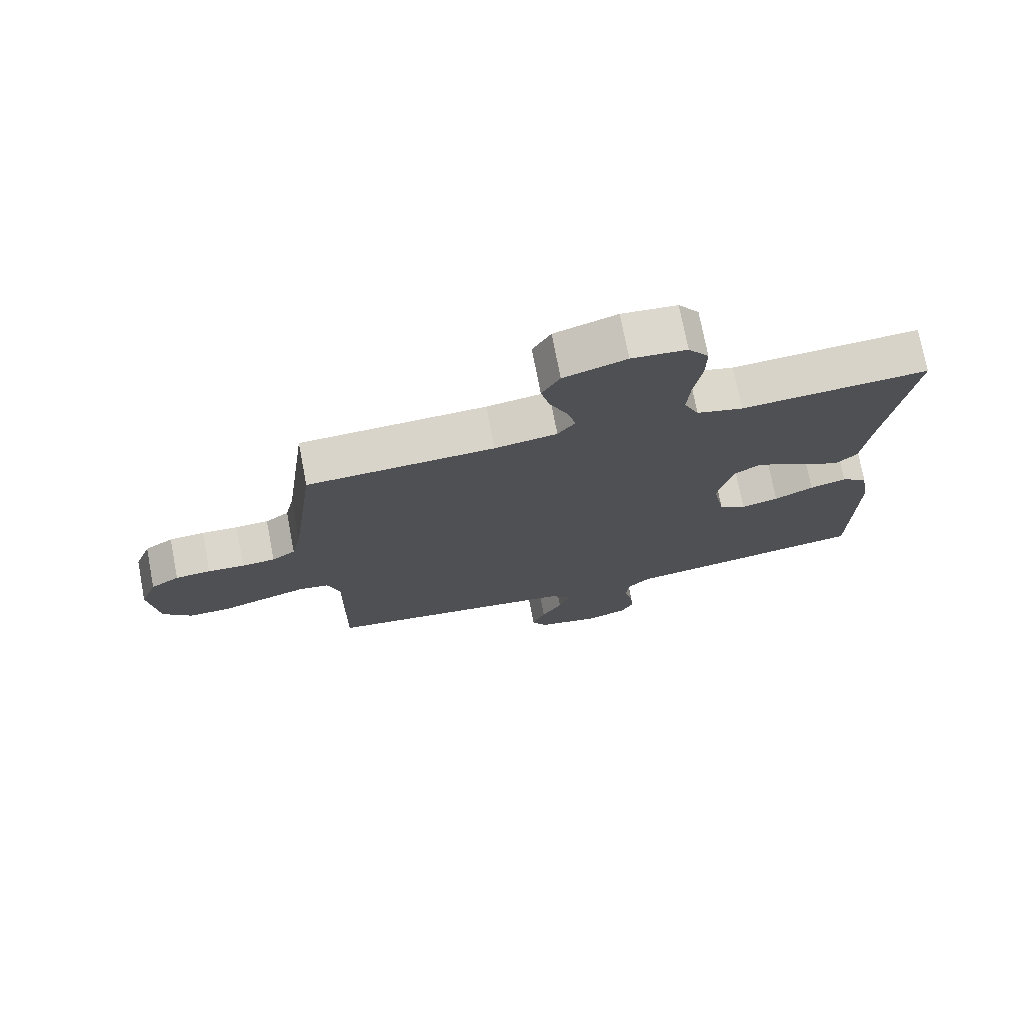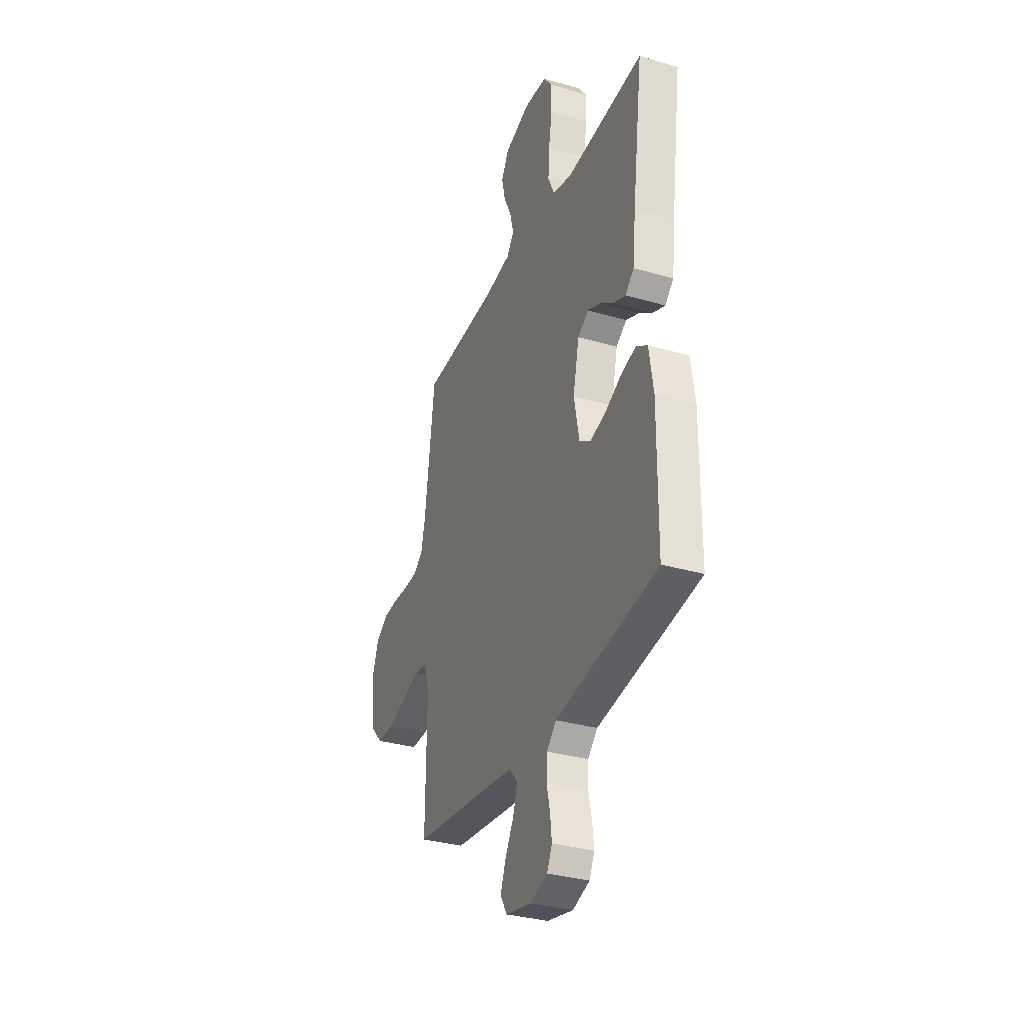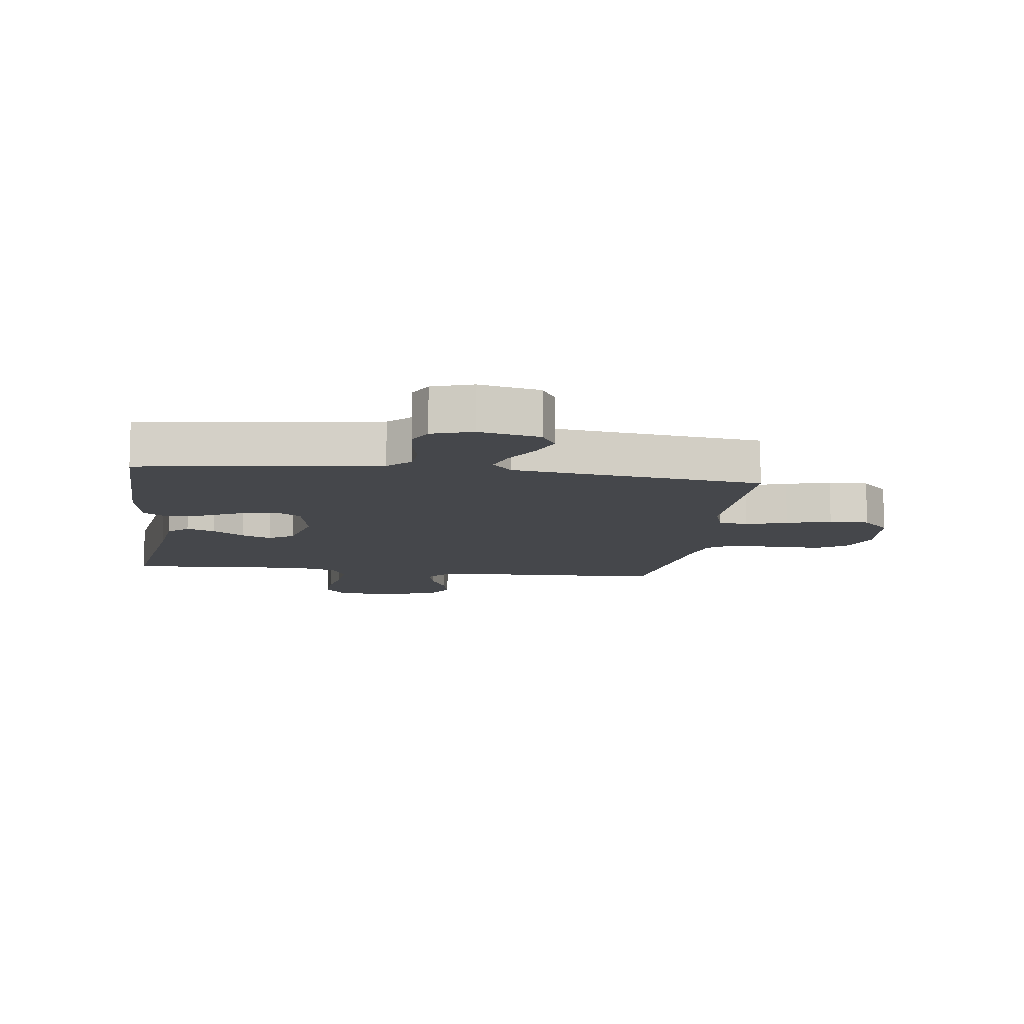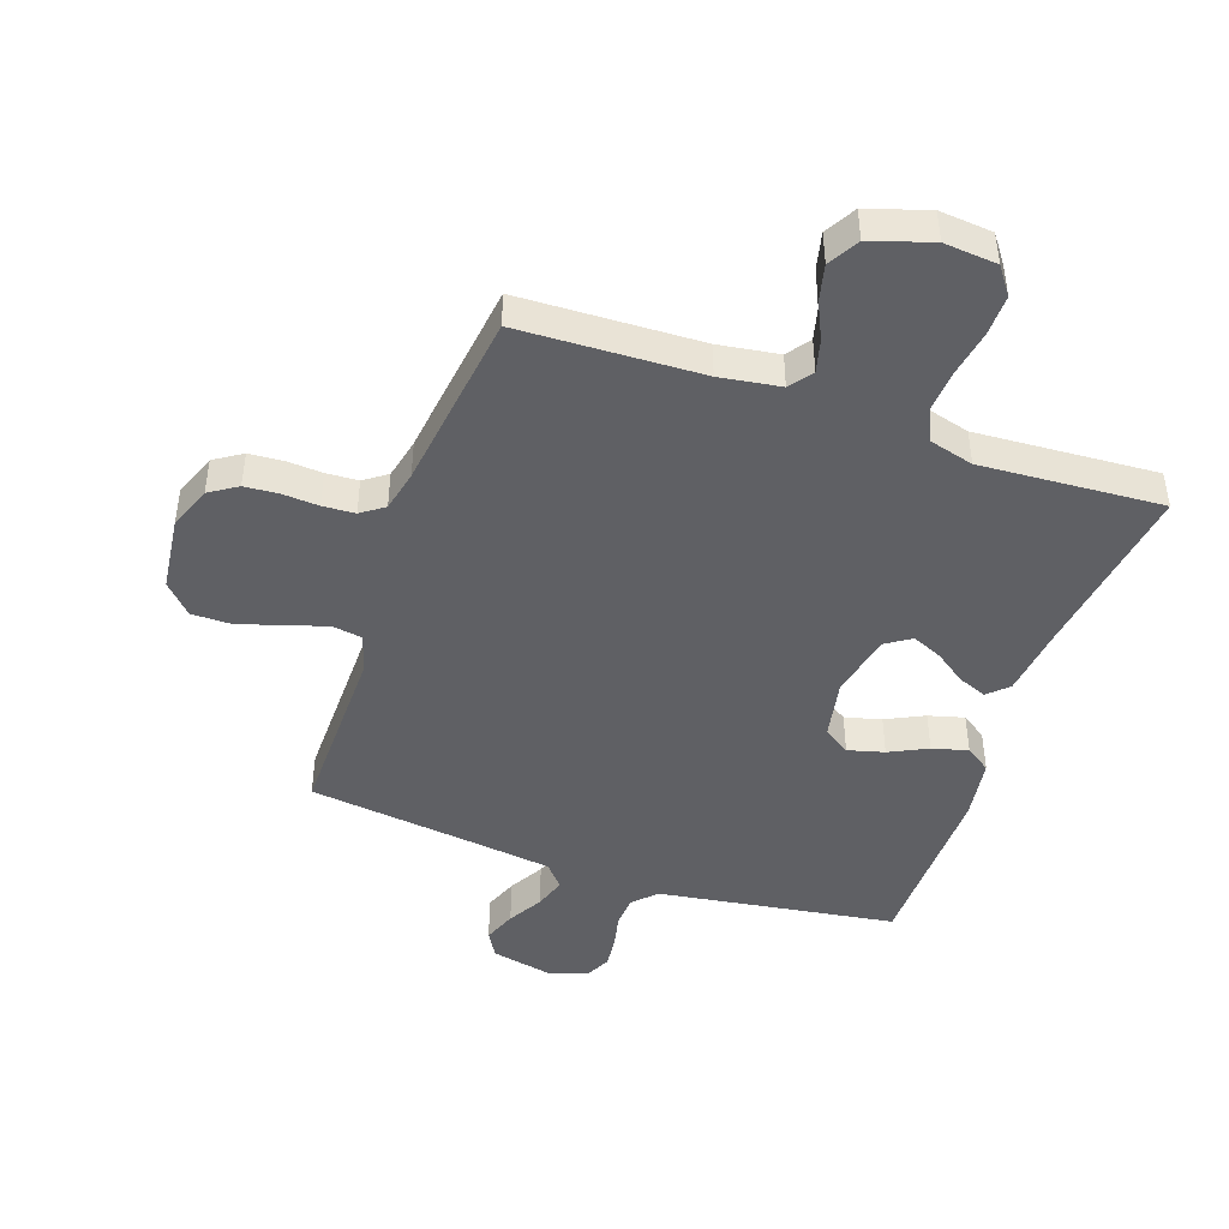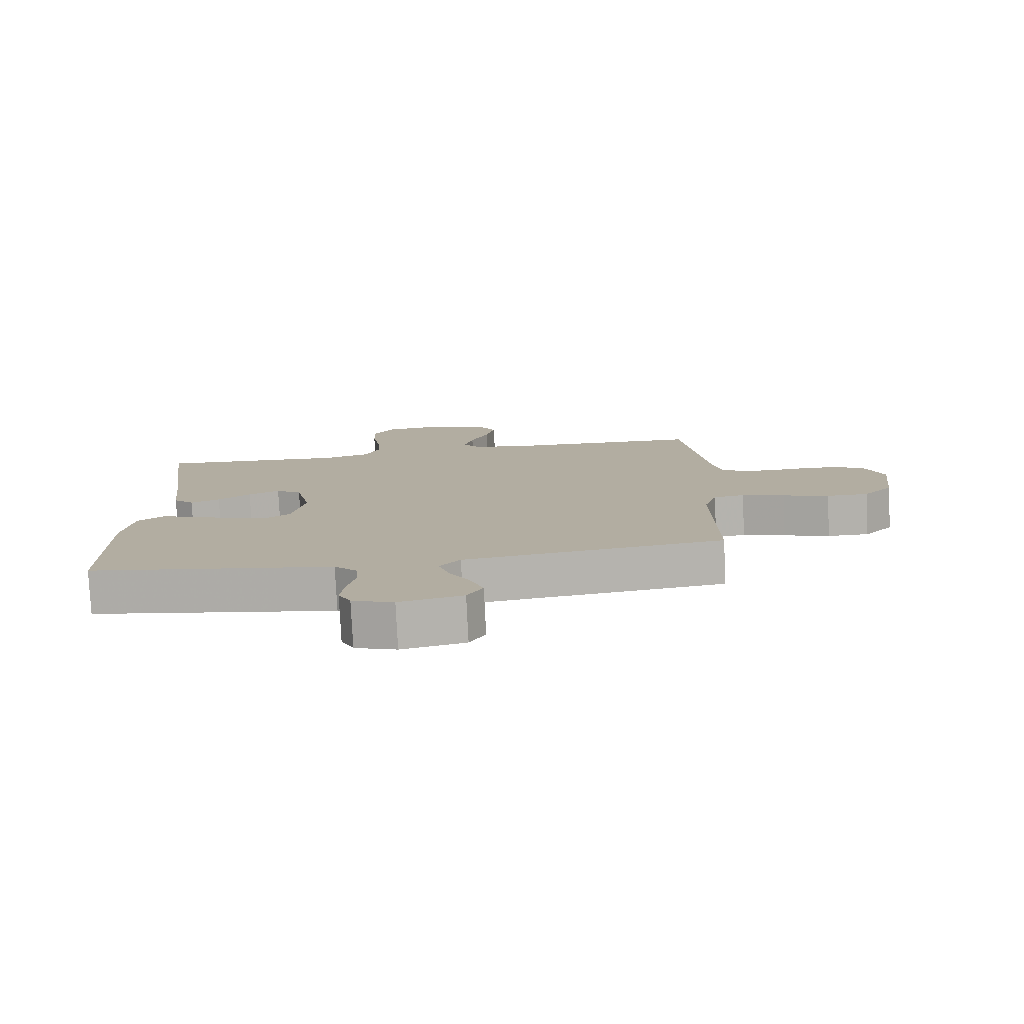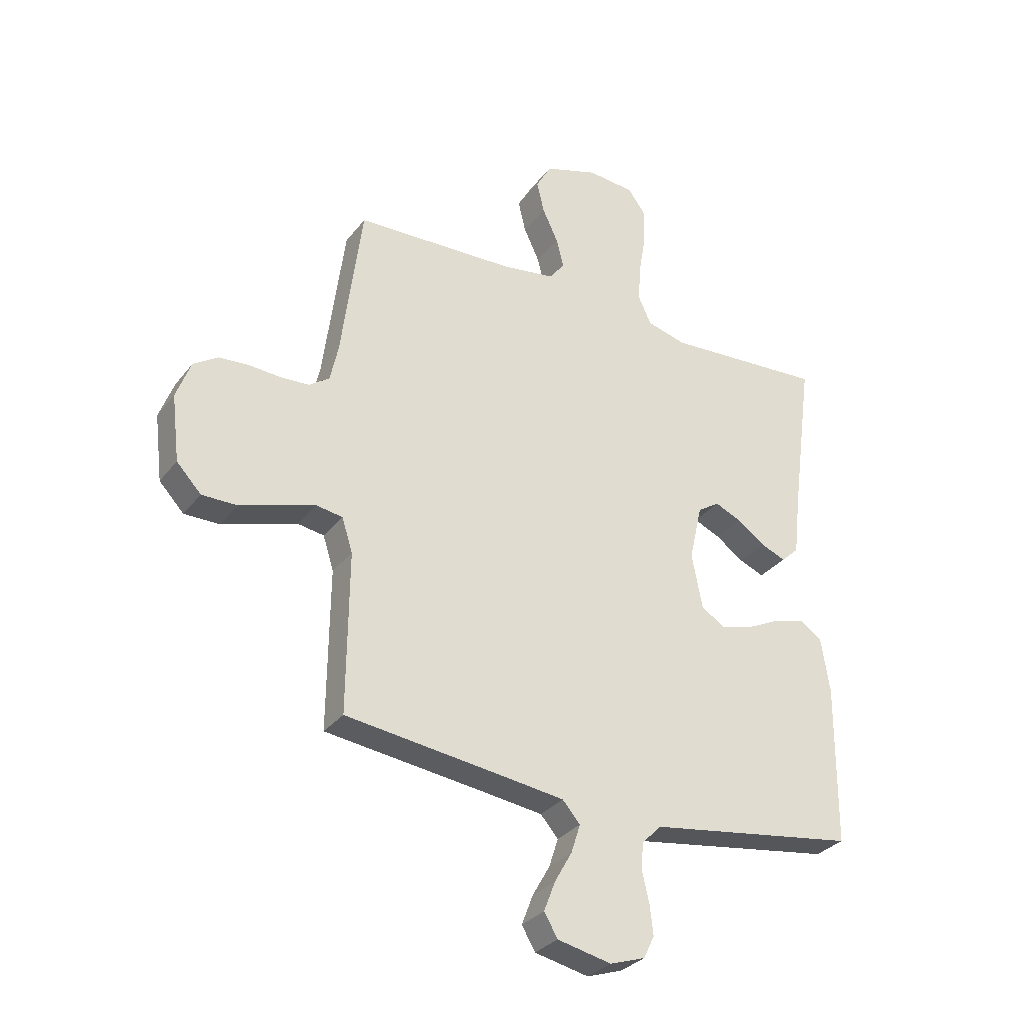
<metadata>
{"format":"obj","ext":"obj","renderer":"f3d","projection":"perspective","resolution":1024,"background":"white","views":[{"elev":74.2,"azim":-10.9,"up":"+Z"},{"elev":-33.0,"azim":68.3,"up":"+Z"},{"elev":-10.3,"azim":172.2,"up":"+Y"},{"elev":-45.0,"azim":-19.2,"up":"+Y"},{"elev":-79.1,"azim":-177.2,"up":"+Z"},{"elev":-31.1,"azim":-30.8,"up":"+Z"}]}
</metadata>
<code>
v -0.5 0.07 -0.5
v -0.497 0.07 -0.2
v -0.517 0.07 -0.137
v -0.566 0.07 -0.129
v -0.634 0.07 -0.15
v -0.707 0.07 -0.173
v -0.773 0.07 -0.173
v -0.819 0.07 -0.124
v -0.834 0.07 0
v -0.807 0.07 0.072
v -0.761 0.07 0.102
v -0.704 0.07 0.106
v -0.645 0.07 0.102
v -0.592 0.07 0.105
v -0.554 0.07 0.132
v -0.539 0.07 0.2
v -0.5 0.07 0.5
v -0.2 0.07 0.511
v -0.1 0.07 0.526
v -0.072 0.07 0.564
v -0.086 0.07 0.618
v -0.115 0.07 0.68
v -0.129 0.07 0.739
v -0.1 0.07 0.79
v 0 0.07 0.822
v 0.088 0.07 0.814
v 0.121 0.07 0.769
v 0.12 0.07 0.702
v 0.107 0.07 0.625
v 0.102 0.07 0.554
v 0.126 0.07 0.501
v 0.2 0.07 0.481
v 0.5 0.07 0.5
v 0.459 0.07 0.2
v 0.446 0.07 0.086
v 0.413 0.07 0.055
v 0.366 0.07 0.074
v 0.314 0.07 0.111
v 0.264 0.07 0.133
v 0.223 0.07 0.106
v 0.199 0.07 0
v 0.219 0.07 -0.102
v 0.263 0.07 -0.131
v 0.323 0.07 -0.115
v 0.386 0.07 -0.084
v 0.445 0.07 -0.068
v 0.487 0.07 -0.097
v 0.503 0.07 -0.2
v 0.5 0.07 -0.5
v 0.2 0.07 -0.545
v 0.107 0.07 -0.559
v 0.07 0.07 -0.596
v 0.067 0.07 -0.648
v 0.08 0.07 -0.705
v 0.086 0.07 -0.759
v 0.066 0.07 -0.8
v 0 0.07 -0.822
v -0.101 0.07 -0.8
v -0.126 0.07 -0.757
v -0.105 0.07 -0.702
v -0.072 0.07 -0.644
v -0.055 0.07 -0.591
v -0.088 0.07 -0.553
v -0.2 0.07 -0.538
v -0.5 0 -0.5
v -0.497 0 -0.2
v -0.517 0 -0.137
v -0.566 0 -0.129
v -0.634 0 -0.15
v -0.707 0 -0.173
v -0.773 0 -0.173
v -0.819 0 -0.124
v -0.834 0 0
v -0.807 0 0.072
v -0.761 0 0.102
v -0.704 0 0.106
v -0.645 0 0.102
v -0.592 0 0.105
v -0.554 0 0.132
v -0.539 0 0.2
v -0.5 0 0.5
v -0.2 0 0.511
v -0.1 0 0.526
v -0.072 0 0.564
v -0.086 0 0.618
v -0.115 0 0.68
v -0.129 0 0.739
v -0.1 0 0.79
v 0 0 0.822
v 0.088 0 0.814
v 0.121 0 0.769
v 0.12 0 0.702
v 0.107 0 0.625
v 0.102 0 0.554
v 0.126 0 0.501
v 0.2 0 0.481
v 0.5 0 0.5
v 0.459 0 0.2
v 0.446 0 0.086
v 0.413 0 0.055
v 0.366 0 0.074
v 0.314 0 0.111
v 0.264 0 0.133
v 0.223 0 0.106
v 0.199 0 0
v 0.219 0 -0.102
v 0.263 0 -0.131
v 0.323 0 -0.115
v 0.386 0 -0.084
v 0.445 0 -0.068
v 0.487 0 -0.097
v 0.503 0 -0.2
v 0.5 0 -0.5
v 0.2 0 -0.545
v 0.107 0 -0.559
v 0.07 0 -0.596
v 0.067 0 -0.648
v 0.08 0 -0.705
v 0.086 0 -0.759
v 0.066 0 -0.8
v 0 0 -0.822
v -0.101 0 -0.8
v -0.126 0 -0.757
v -0.105 0 -0.702
v -0.072 0 -0.644
v -0.055 0 -0.591
v -0.088 0 -0.553
v -0.2 0 -0.538
f 59 60 61
f 58 59 61
f 57 58 61
f 56 57 61
f 55 56 61
f 54 55 61
f 53 54 61
f 52 53 61 62
f 51 52 62 63
f 48 49 50
f 47 48 50
f 46 47 50
f 45 46 50
f 44 45 50
f 51 63 64
f 50 51 64
f 44 50 64
f 43 44 64
f 36 37 38
f 35 36 38
f 34 35 38
f 34 38 39
f 33 34 39
f 32 33 39
f 31 32 39 40
f 27 28 29
f 26 27 29
f 25 26 29
f 24 25 29
f 23 24 29
f 22 23 29
f 21 22 29
f 20 21 29 30
f 31 40 41
f 30 31 41
f 20 30 41
f 19 20 41
f 11 12 13
f 10 11 13
f 9 10 13
f 8 9 13
f 7 8 13
f 6 7 13
f 5 6 13
f 4 5 13 14
f 3 4 14 15
f 64 1 2
f 43 64 2
f 42 43 2
f 3 15 16
f 2 3 16
f 42 2 16
f 41 42 16
f 19 41 16
f 18 19 16
f 16 17 18
f 125 124 123
f 125 123 122
f 125 122 121
f 125 121 120
f 125 120 119
f 125 119 118
f 125 118 117
f 126 125 117 116
f 127 126 116 115
f 114 113 112
f 114 112 111
f 114 111 110
f 114 110 109
f 114 109 108
f 128 127 115
f 128 115 114
f 128 114 108
f 128 108 107
f 102 101 100
f 102 100 99
f 102 99 98
f 103 102 98
f 103 98 97
f 103 97 96
f 104 103 96 95
f 93 92 91
f 93 91 90
f 93 90 89
f 93 89 88
f 93 88 87
f 93 87 86
f 93 86 85
f 94 93 85 84
f 105 104 95
f 105 95 94
f 105 94 84
f 105 84 83
f 77 76 75
f 77 75 74
f 77 74 73
f 77 73 72
f 77 72 71
f 77 71 70
f 77 70 69
f 78 77 69 68
f 79 78 68 67
f 66 65 128
f 66 128 107
f 66 107 106
f 80 79 67
f 80 67 66
f 80 66 106
f 80 106 105
f 80 105 83
f 80 83 82
f 82 81 80
f 1 65 66 2
f 2 66 67 3
f 3 67 68 4
f 4 68 69 5
f 5 69 70 6
f 6 70 71 7
f 7 71 72 8
f 8 72 73 9
f 9 73 74 10
f 10 74 75 11
f 11 75 76 12
f 12 76 77 13
f 13 77 78 14
f 14 78 79 15
f 15 79 80 16
f 16 80 81 17
f 17 81 82 18
f 18 82 83 19
f 19 83 84 20
f 20 84 85 21
f 21 85 86 22
f 22 86 87 23
f 23 87 88 24
f 24 88 89 25
f 25 89 90 26
f 26 90 91 27
f 27 91 92 28
f 28 92 93 29
f 29 93 94 30
f 30 94 95 31
f 31 95 96 32
f 32 96 97 33
f 33 97 98 34
f 34 98 99 35
f 35 99 100 36
f 36 100 101 37
f 37 101 102 38
f 38 102 103 39
f 39 103 104 40
f 40 104 105 41
f 41 105 106 42
f 42 106 107 43
f 43 107 108 44
f 44 108 109 45
f 45 109 110 46
f 46 110 111 47
f 47 111 112 48
f 48 112 113 49
f 49 113 114 50
f 50 114 115 51
f 51 115 116 52
f 52 116 117 53
f 53 117 118 54
f 54 118 119 55
f 55 119 120 56
f 56 120 121 57
f 57 121 122 58
f 58 122 123 59
f 59 123 124 60
f 60 124 125 61
f 61 125 126 62
f 62 126 127 63
f 63 127 128 64
f 64 128 65 1

</code>
